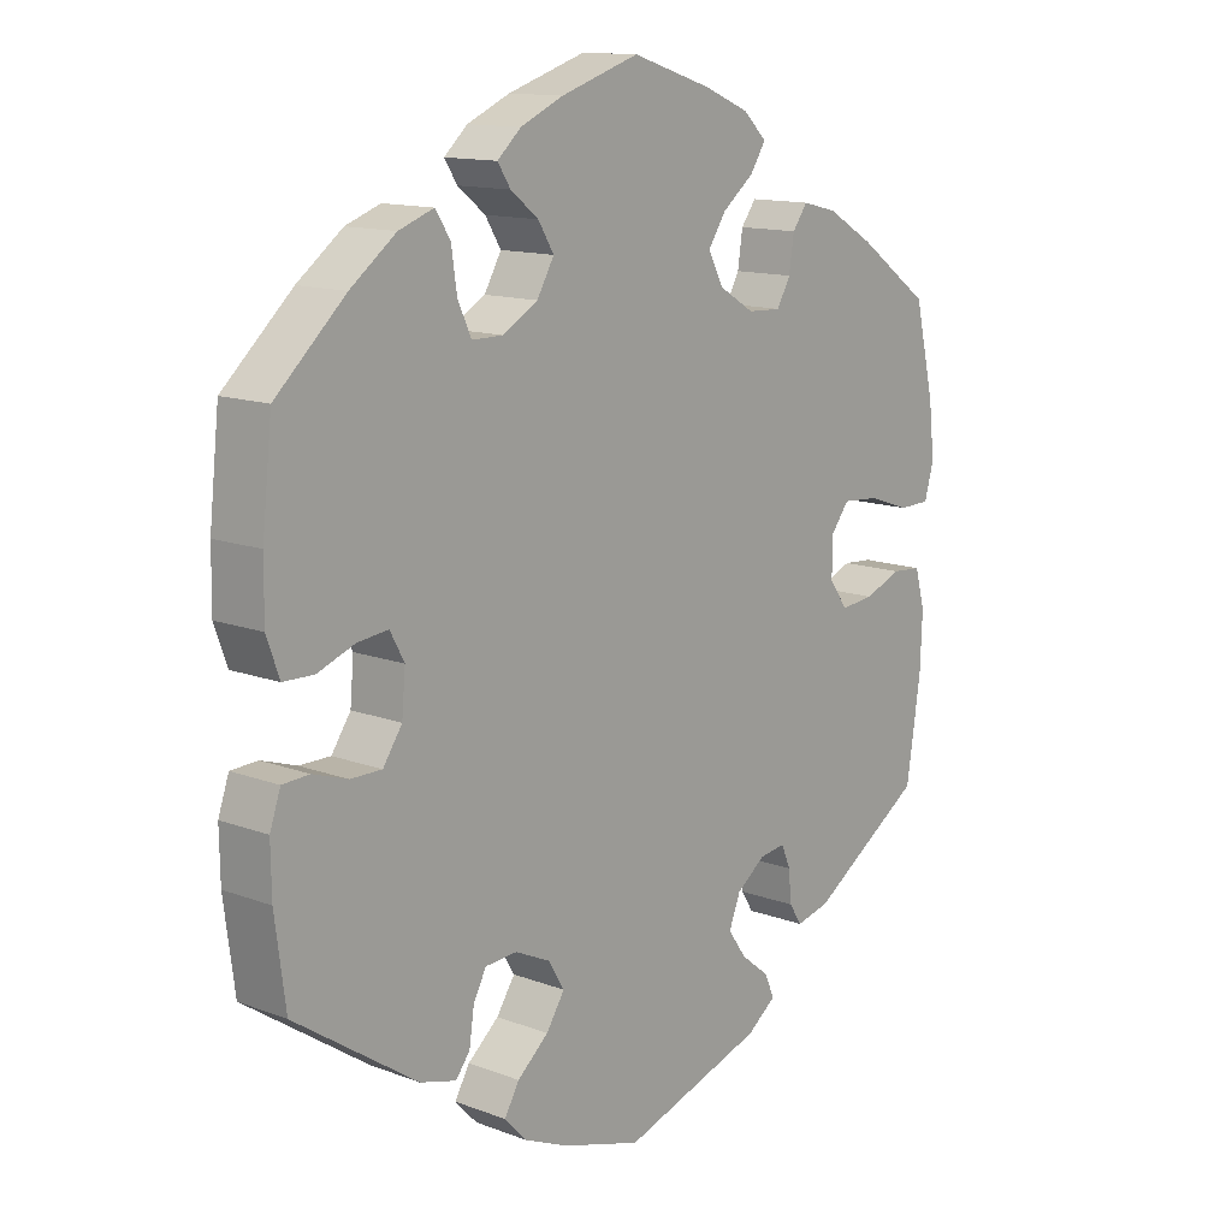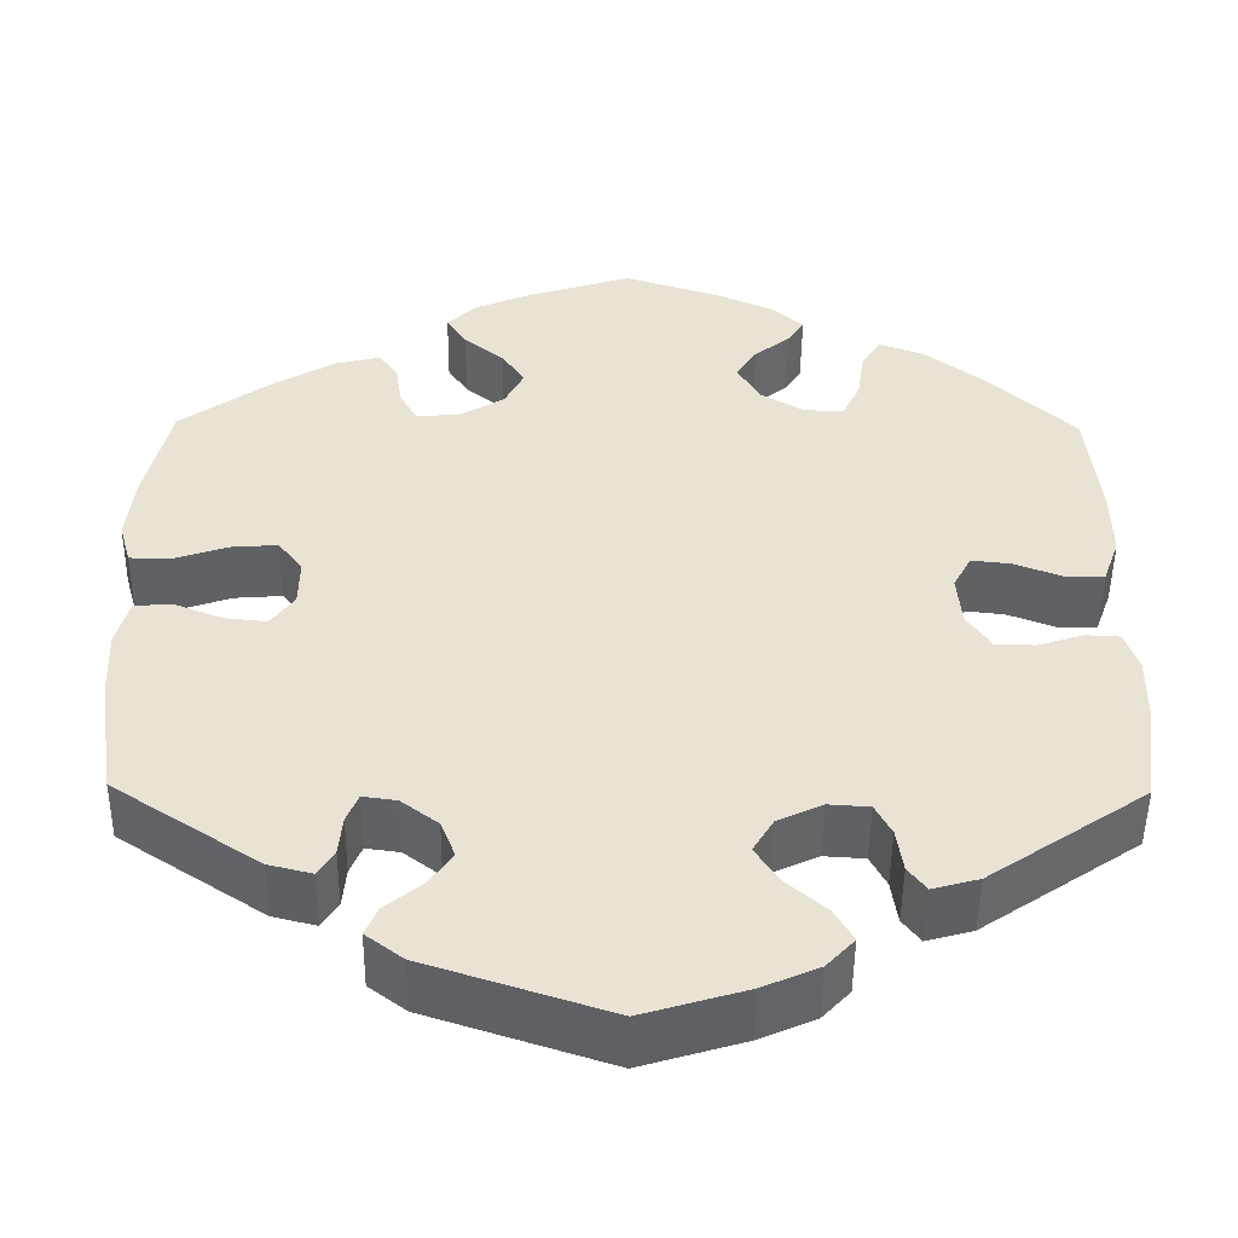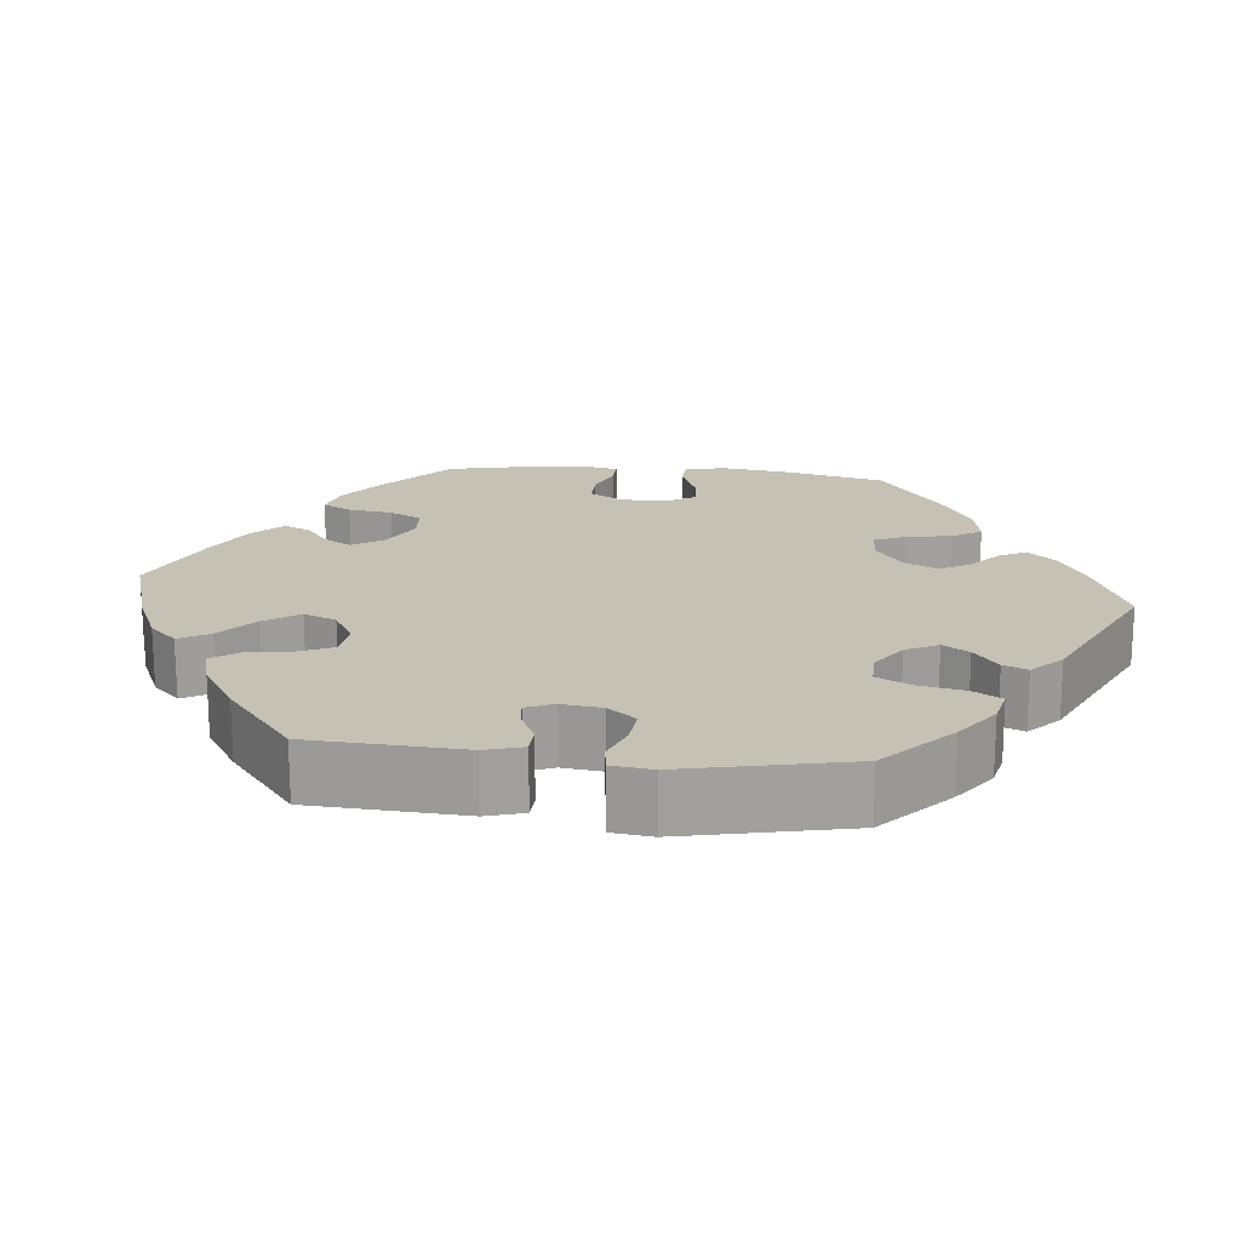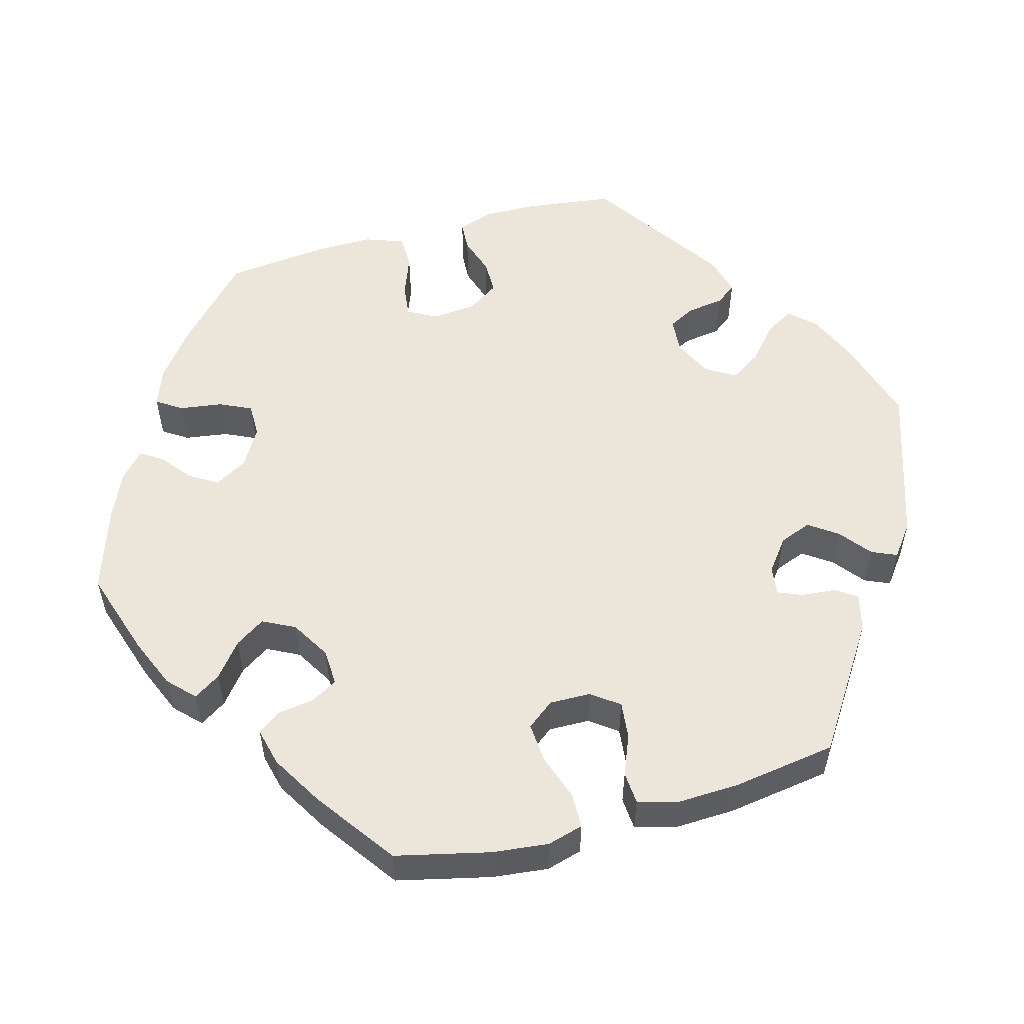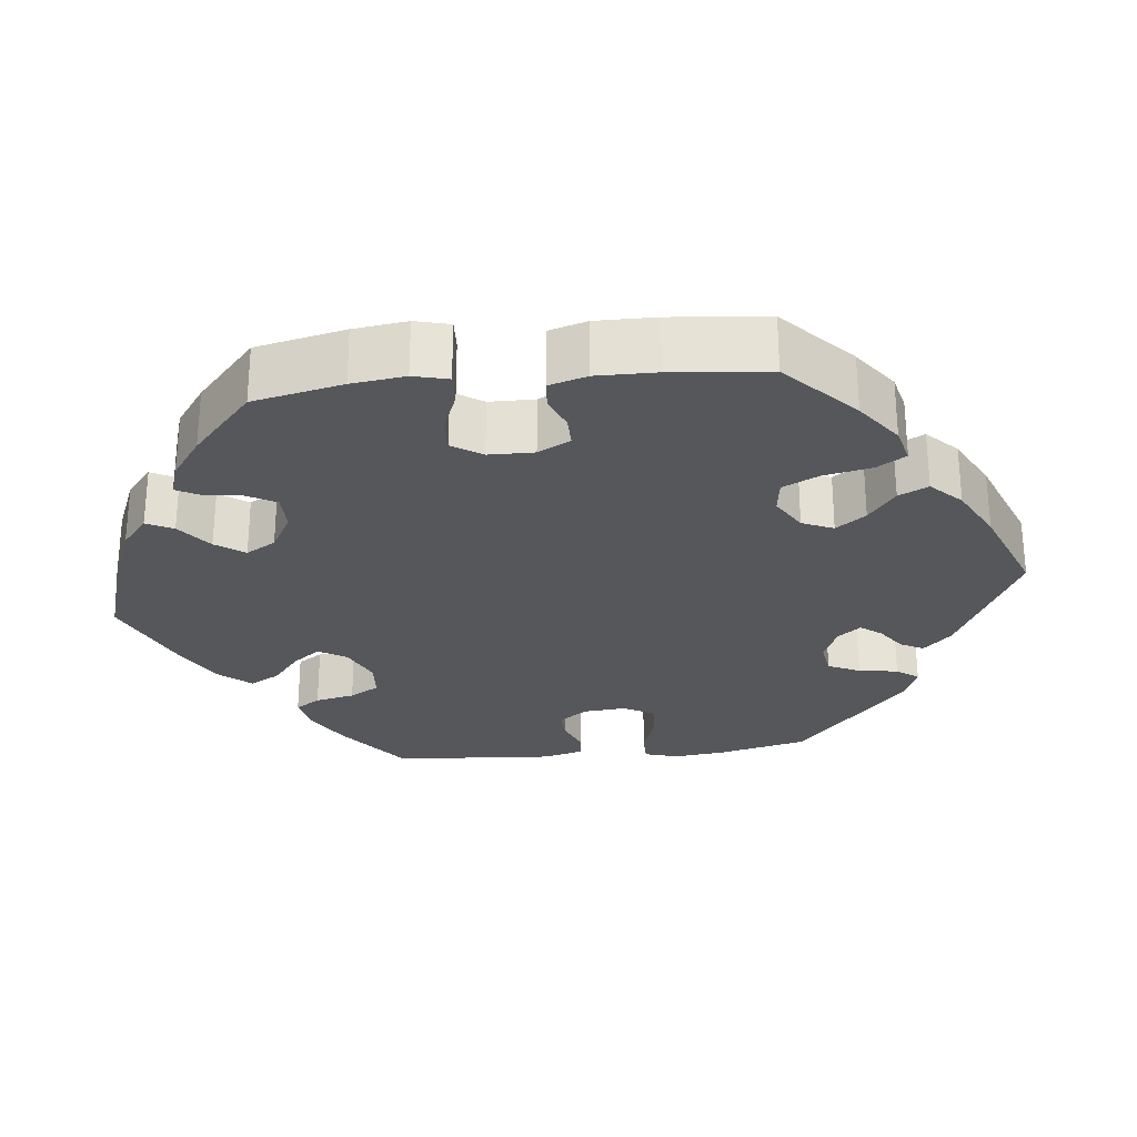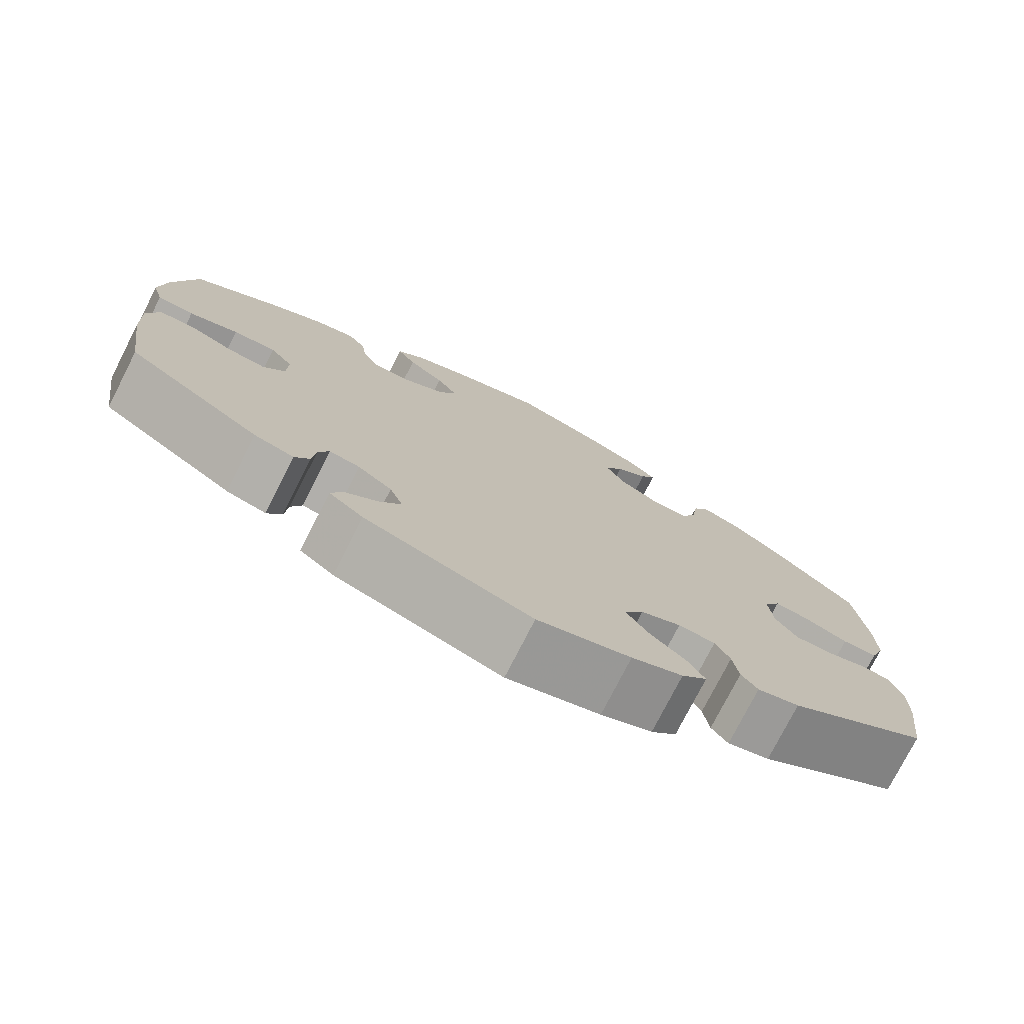
<metadata>
{"format":"obj","ext":"obj","renderer":"f3d","projection":"perspective","resolution":1024,"background":"white","views":[{"elev":13.2,"azim":-49.4,"up":"+Z"},{"elev":-49.3,"azim":179.4,"up":"+Z"},{"elev":18.8,"azim":155.7,"up":"+Y"},{"elev":54.6,"azim":74.6,"up":"+Y"},{"elev":-27.4,"azim":36.2,"up":"+Y"},{"elev":-76.4,"azim":153.0,"up":"+Z"}]}
</metadata>
<code>
v -0.515 0.07 -0.174
v -0.516 0.07 -0.106
v -0.501 0.07 -0.062
v -0.463 0.07 -0.06
v -0.414 0.07 -0.076
v -0.37 0.07 -0.076
v -0.343 0.07 -0.036
v -0.338 0.07 0.021
v -0.358 0.07 0.058
v -0.401 0.07 0.053
v -0.454 0.07 0.033
v -0.497 0.07 0.034
v -0.515 0.07 0.084
v -0.514 0.07 0.16
v -0.5 0.07 0.289
v -0.402 0.07 0.38
v -0.338 0.07 0.429
v -0.289 0.07 0.447
v -0.268 0.07 0.415
v -0.26 0.07 0.36
v -0.241 0.07 0.319
v -0.197 0.07 0.319
v -0.148 0.07 0.348
v -0.124 0.07 0.39
v -0.146 0.07 0.426
v -0.185 0.07 0.457
v -0.203 0.07 0.485
v -0.17 0.07 0.515
v -0.11 0.07 0.542
v 0 0.07 0.578
v 0.112 0.07 0.542
v 0.176 0.07 0.515
v 0.209 0.07 0.483
v 0.187 0.07 0.449
v 0.143 0.07 0.414
v 0.118 0.07 0.376
v 0.139 0.07 0.335
v 0.189 0.07 0.305
v 0.236 0.07 0.303
v 0.255 0.07 0.337
v 0.262 0.07 0.384
v 0.283 0.07 0.413
v 0.332 0.07 0.401
v 0.398 0.07 0.362
v 0.5 0.07 0.289
v 0.528 0.07 0.169
v 0.536 0.07 0.097
v 0.523 0.07 0.051
v 0.479 0.07 0.05
v 0.42 0.07 0.07
v 0.368 0.07 0.074
v 0.341 0.07 0.039
v 0.342 0.07 -0.014
v 0.368 0.07 -0.049
v 0.415 0.07 -0.044
v 0.467 0.07 -0.023
v 0.509 0.07 -0.026
v 0.523 0.07 -0.078
v 0.52 0.07 -0.156
v 0.5 0.07 -0.289
v 0.34 0.07 -0.394
v 0.292 0.07 -0.406
v 0.274 0.07 -0.378
v 0.27 0.07 -0.334
v 0.257 0.07 -0.303
v 0.22 0.07 -0.308
v 0.179 0.07 -0.339
v 0.163 0.07 -0.38
v 0.189 0.07 -0.417
v 0.229 0.07 -0.449
v 0.243 0.07 -0.481
v 0.202 0.07 -0.512
v 0.001 0.07 -0.578
v -0.112 0.07 -0.544
v -0.174 0.07 -0.517
v -0.205 0.07 -0.484
v -0.184 0.07 -0.448
v -0.14 0.07 -0.41
v -0.114 0.07 -0.37
v -0.137 0.07 -0.332
v -0.186 0.07 -0.309
v -0.231 0.07 -0.312
v -0.249 0.07 -0.346
v -0.256 0.07 -0.394
v -0.276 0.07 -0.42
v -0.327 0.07 -0.406
v -0.5 0.07 -0.289
v -0.515 0 -0.174
v -0.516 0 -0.106
v -0.501 0 -0.062
v -0.463 0 -0.06
v -0.414 0 -0.076
v -0.37 0 -0.076
v -0.343 0 -0.036
v -0.338 0 0.021
v -0.358 0 0.058
v -0.401 0 0.053
v -0.454 0 0.033
v -0.497 0 0.034
v -0.515 0 0.084
v -0.514 0 0.16
v -0.5 0 0.289
v -0.402 0 0.38
v -0.338 0 0.429
v -0.289 0 0.447
v -0.268 0 0.415
v -0.26 0 0.36
v -0.241 0 0.319
v -0.197 0 0.319
v -0.148 0 0.348
v -0.124 0 0.39
v -0.146 0 0.426
v -0.185 0 0.457
v -0.203 0 0.485
v -0.17 0 0.515
v -0.11 0 0.542
v 0 0 0.578
v 0.112 0 0.542
v 0.176 0 0.515
v 0.209 0 0.483
v 0.187 0 0.449
v 0.143 0 0.414
v 0.118 0 0.376
v 0.139 0 0.335
v 0.189 0 0.305
v 0.236 0 0.303
v 0.255 0 0.337
v 0.262 0 0.384
v 0.283 0 0.413
v 0.332 0 0.401
v 0.398 0 0.362
v 0.5 0 0.289
v 0.528 0 0.169
v 0.536 0 0.097
v 0.523 0 0.051
v 0.479 0 0.05
v 0.42 0 0.07
v 0.368 0 0.074
v 0.341 0 0.039
v 0.342 0 -0.014
v 0.368 0 -0.049
v 0.415 0 -0.044
v 0.467 0 -0.023
v 0.509 0 -0.026
v 0.523 0 -0.078
v 0.52 0 -0.156
v 0.5 0 -0.289
v 0.34 0 -0.394
v 0.292 0 -0.406
v 0.274 0 -0.378
v 0.27 0 -0.334
v 0.257 0 -0.303
v 0.22 0 -0.308
v 0.179 0 -0.339
v 0.163 0 -0.38
v 0.189 0 -0.417
v 0.229 0 -0.449
v 0.243 0 -0.481
v 0.202 0 -0.512
v 0.001 0 -0.578
v -0.112 0 -0.544
v -0.174 0 -0.517
v -0.205 0 -0.484
v -0.184 0 -0.448
v -0.14 0 -0.41
v -0.114 0 -0.37
v -0.137 0 -0.332
v -0.186 0 -0.309
v -0.231 0 -0.312
v -0.249 0 -0.346
v -0.256 0 -0.394
v -0.276 0 -0.42
v -0.327 0 -0.406
v -0.5 0 -0.289
f 83 84 85 86
f 82 83 86 87
f 81 82 87 1
f 75 76 77 78
f 75 78 79
f 74 75 79
f 73 74 79
f 72 73 79
f 69 70 71 72
f 68 69 72 79
f 67 68 79 80
f 61 62 63 64
f 61 64 65
f 60 61 65
f 59 60 65
f 58 59 65 66
f 55 56 57 58
f 54 55 58 66
f 47 48 49 50
f 47 50 51
f 46 47 51
f 45 46 51
f 44 45 51 52
f 40 41 42 43
f 39 40 43 44
f 32 33 34 35
f 32 35 36
f 31 32 36
f 30 31 36
f 29 30 36 37
f 25 26 27 28
f 24 25 28 29
f 17 18 19 20
f 17 20 21
f 16 17 21
f 15 16 21
f 14 15 21 22
f 10 11 12 13
f 9 10 13 14
f 2 3 4 5
f 81 1 2 5
f 81 5 6
f 80 81 6 7
f 67 80 7 8
f 53 54 66 67
f 52 53 67 8
f 39 44 52 8
f 38 39 8 9
f 37 38 9 14
f 24 29 37
f 23 24 37
f 22 23 37
f 14 22 37
f 173 172 171 170
f 174 173 170 169
f 88 174 169 168
f 165 164 163 162
f 166 165 162
f 166 162 161
f 166 161 160
f 166 160 159
f 159 158 157 156
f 166 159 156 155
f 167 166 155 154
f 151 150 149 148
f 152 151 148
f 152 148 147
f 152 147 146
f 153 152 146 145
f 145 144 143 142
f 153 145 142 141
f 137 136 135 134
f 138 137 134
f 138 134 133
f 138 133 132
f 139 138 132 131
f 130 129 128 127
f 131 130 127 126
f 122 121 120 119
f 123 122 119
f 123 119 118
f 123 118 117
f 124 123 117 116
f 115 114 113 112
f 116 115 112 111
f 107 106 105 104
f 108 107 104
f 108 104 103
f 108 103 102
f 109 108 102 101
f 100 99 98 97
f 101 100 97 96
f 92 91 90 89
f 92 89 88 168
f 93 92 168
f 94 93 168 167
f 95 94 167 154
f 154 153 141 140
f 95 154 140 139
f 95 139 131 126
f 96 95 126 125
f 101 96 125 124
f 124 116 111
f 124 111 110
f 124 110 109
f 124 109 101
f 1 88 89 2
f 2 89 90 3
f 3 90 91 4
f 4 91 92 5
f 5 92 93 6
f 6 93 94 7
f 7 94 95 8
f 8 95 96 9
f 9 96 97 10
f 10 97 98 11
f 11 98 99 12
f 12 99 100 13
f 13 100 101 14
f 14 101 102 15
f 15 102 103 16
f 16 103 104 17
f 17 104 105 18
f 18 105 106 19
f 19 106 107 20
f 20 107 108 21
f 21 108 109 22
f 22 109 110 23
f 23 110 111 24
f 24 111 112 25
f 25 112 113 26
f 26 113 114 27
f 27 114 115 28
f 28 115 116 29
f 29 116 117 30
f 30 117 118 31
f 31 118 119 32
f 32 119 120 33
f 33 120 121 34
f 34 121 122 35
f 35 122 123 36
f 36 123 124 37
f 37 124 125 38
f 38 125 126 39
f 39 126 127 40
f 40 127 128 41
f 41 128 129 42
f 42 129 130 43
f 43 130 131 44
f 44 131 132 45
f 45 132 133 46
f 46 133 134 47
f 47 134 135 48
f 48 135 136 49
f 49 136 137 50
f 50 137 138 51
f 51 138 139 52
f 52 139 140 53
f 53 140 141 54
f 54 141 142 55
f 55 142 143 56
f 56 143 144 57
f 57 144 145 58
f 58 145 146 59
f 59 146 147 60
f 60 147 148 61
f 61 148 149 62
f 62 149 150 63
f 63 150 151 64
f 64 151 152 65
f 65 152 153 66
f 66 153 154 67
f 67 154 155 68
f 68 155 156 69
f 69 156 157 70
f 70 157 158 71
f 71 158 159 72
f 72 159 160 73
f 73 160 161 74
f 74 161 162 75
f 75 162 163 76
f 76 163 164 77
f 77 164 165 78
f 78 165 166 79
f 79 166 167 80
f 80 167 168 81
f 81 168 169 82
f 82 169 170 83
f 83 170 171 84
f 84 171 172 85
f 85 172 173 86
f 86 173 174 87
f 87 174 88 1

</code>
